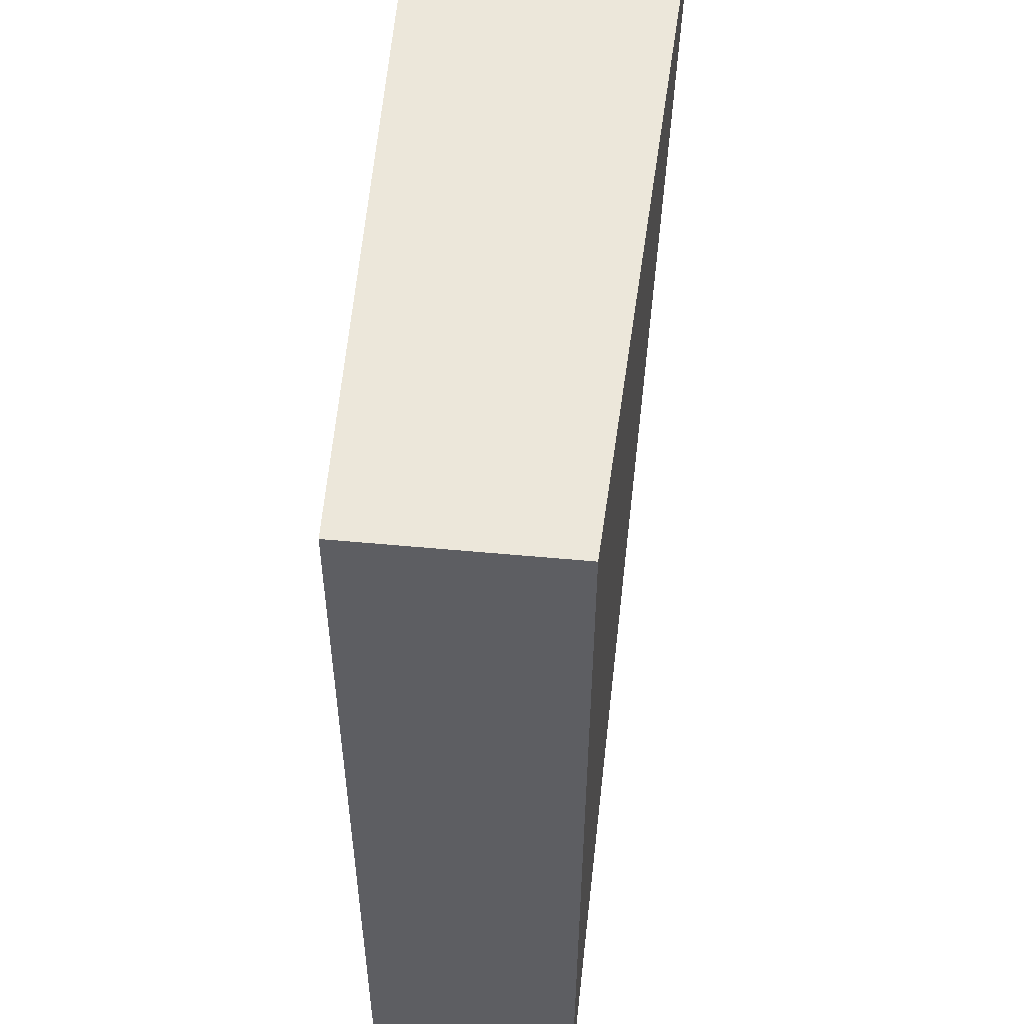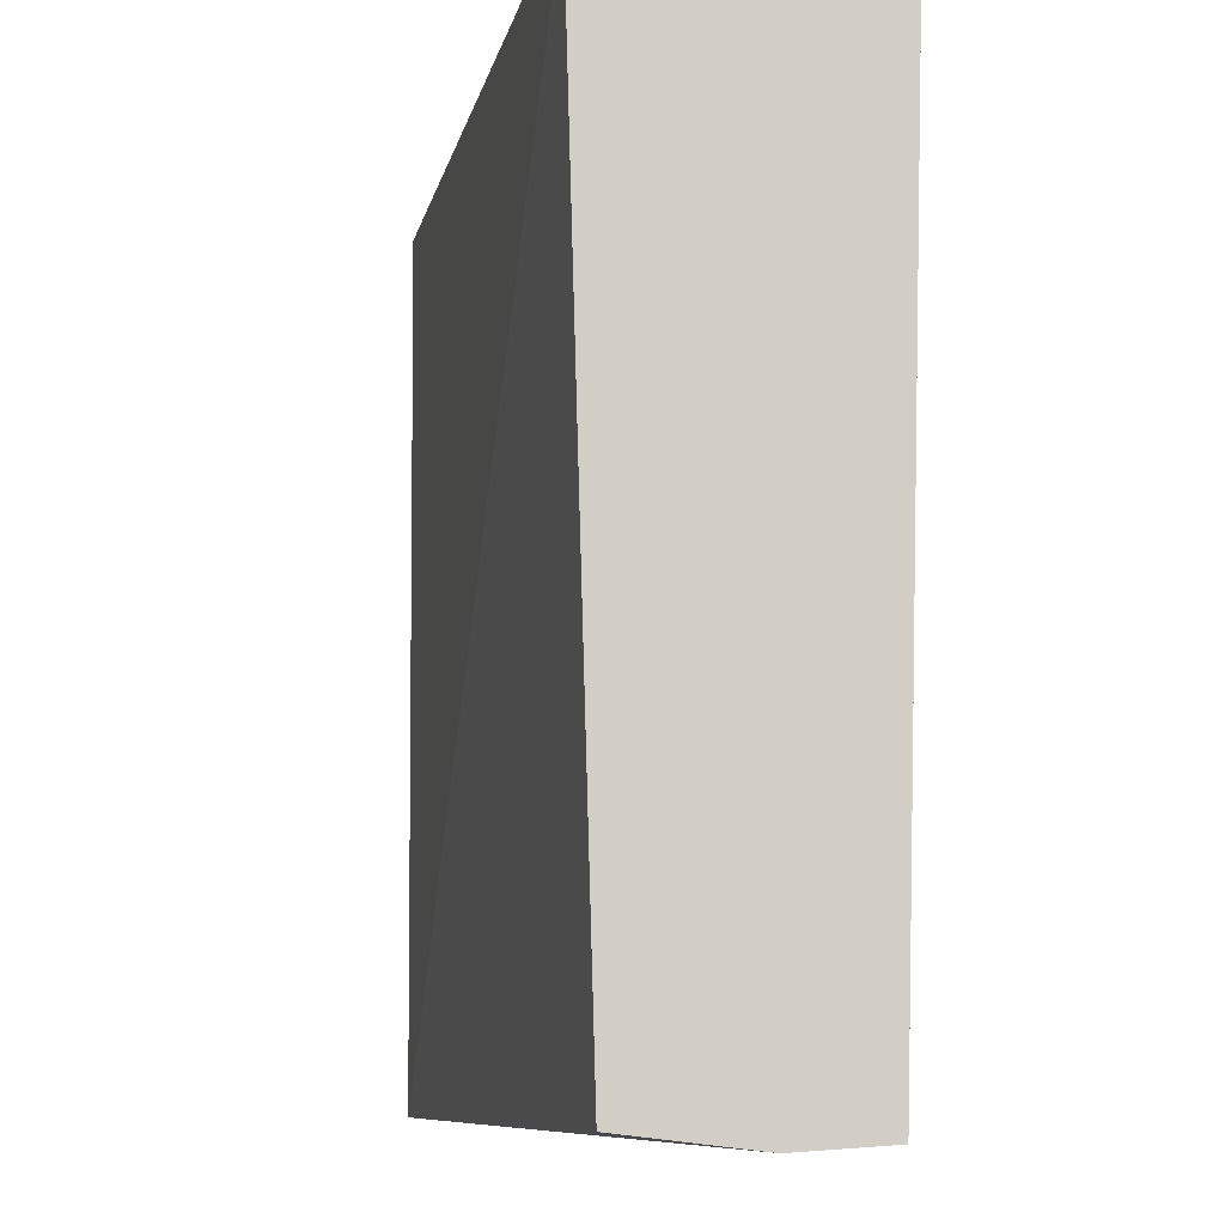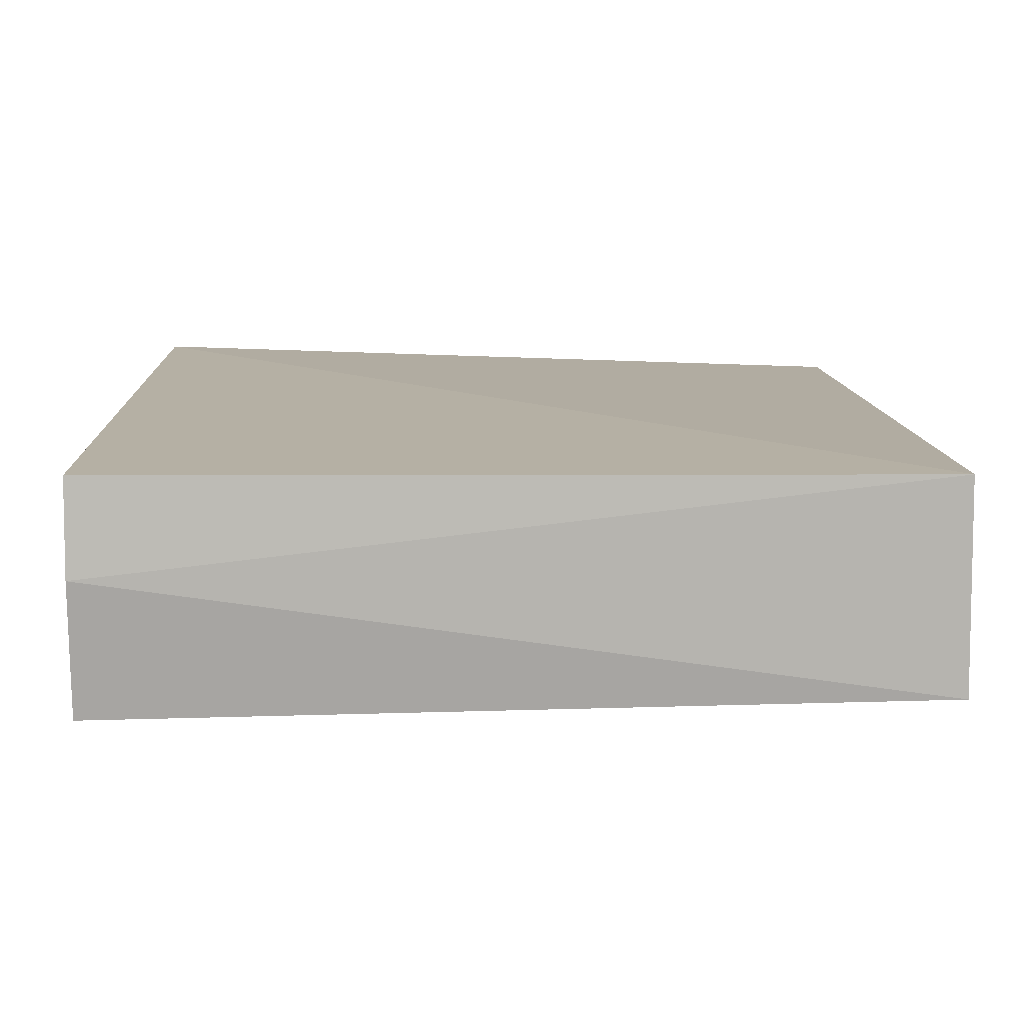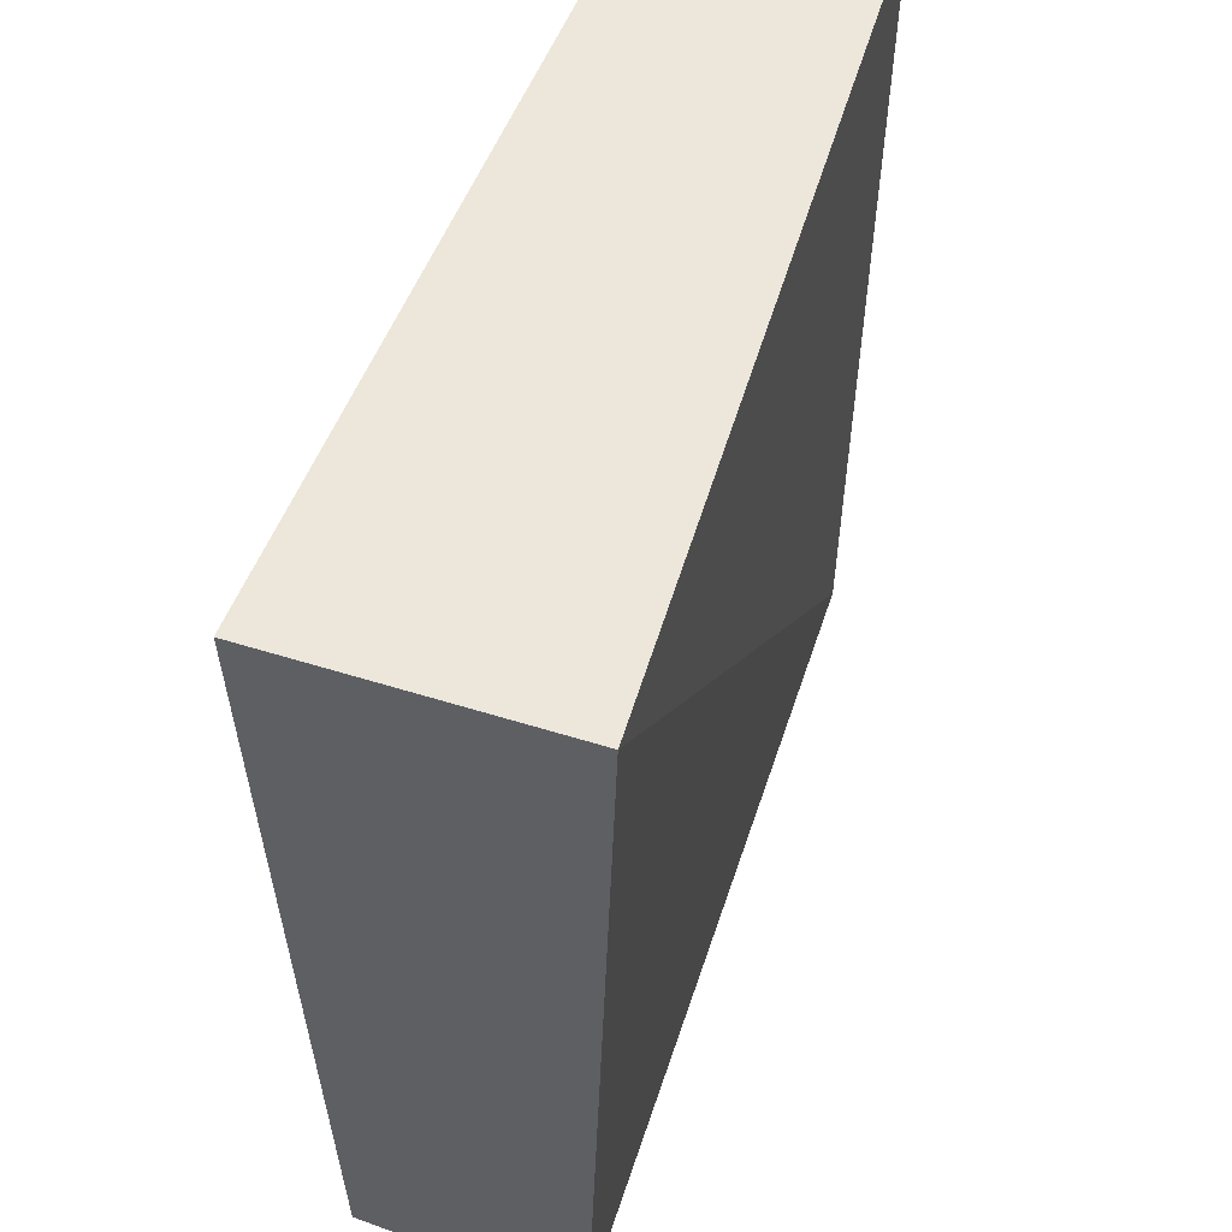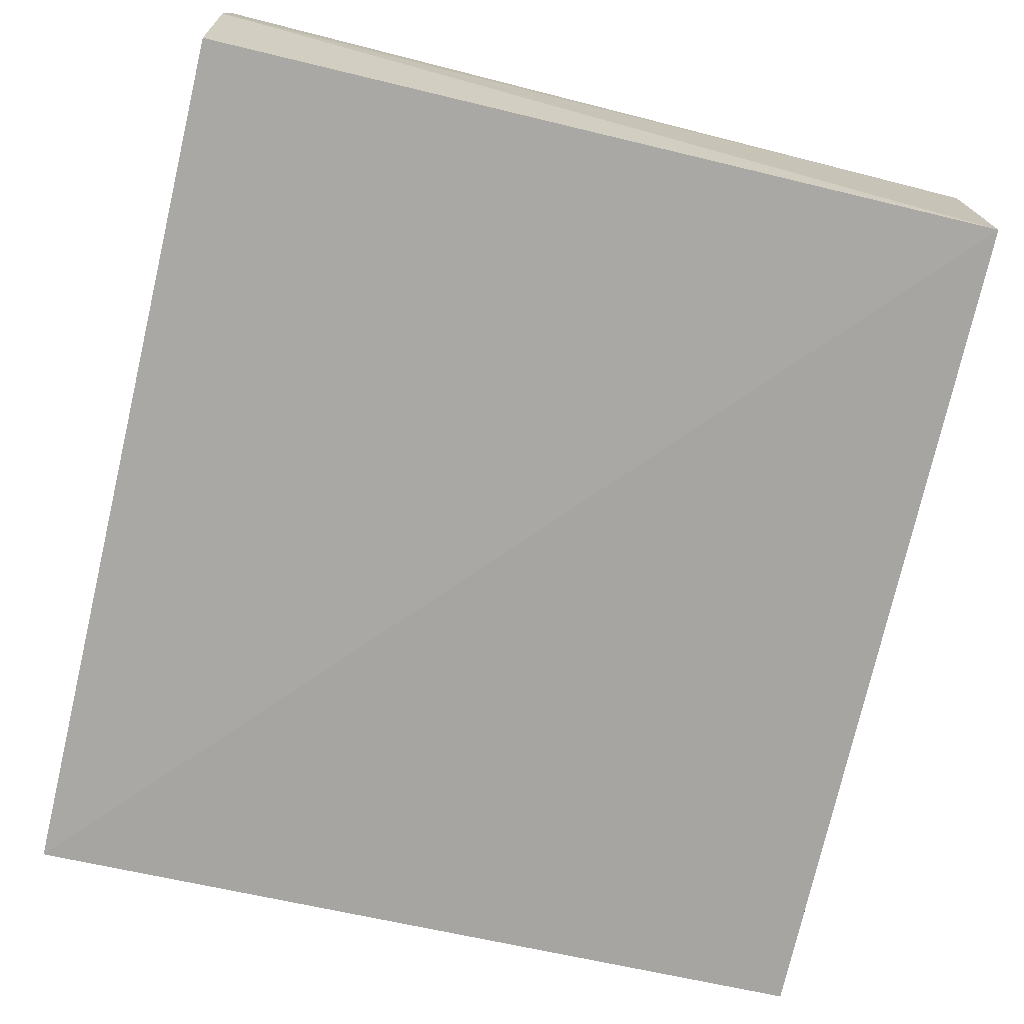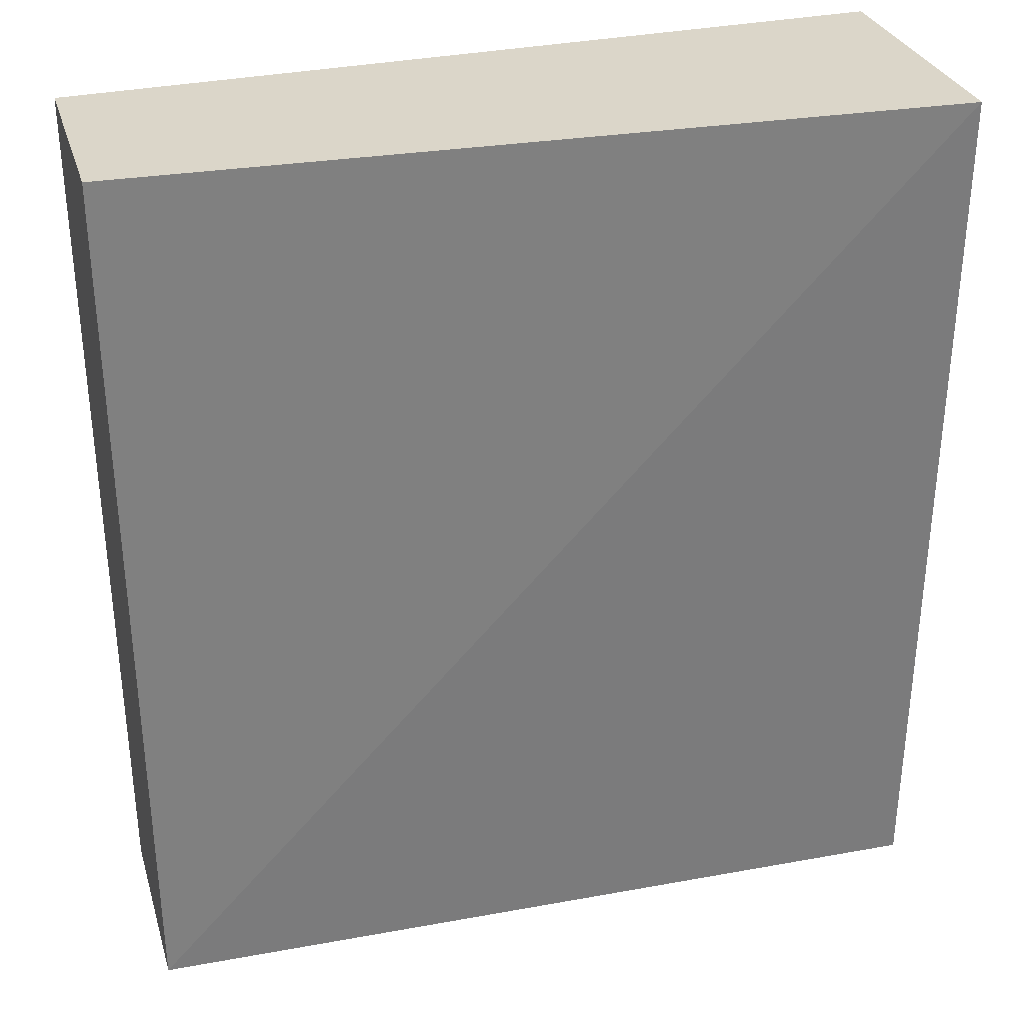
<metadata>
{"format":"obj","ext":"obj","renderer":"f3d","projection":"perspective","resolution":1024,"background":"white","views":[{"elev":50.4,"azim":-84.4,"up":"+Z"},{"elev":-9.8,"azim":76.1,"up":"+Z"},{"elev":9.8,"azim":177.8,"up":"+Y"},{"elev":53.7,"azim":108.5,"up":"+Z"},{"elev":-73.6,"azim":166.8,"up":"+Y"},{"elev":29.9,"azim":-16.1,"up":"+Z"}]}
</metadata>
<code>
v -0.5139 0.01386 -0.2431
v -0.5139 -0.01259 -0.2431
v -0.5139 0.002354 -0.3283
v -0.5911 0.01069 -0.3265
v -0.5922 -0.009502 -0.2431
v -0.5139 0.01125 -0.3277
v -0.5921 0.01106 -0.2431
v -0.5912 -0.009138 -0.3264
v -0.5139 -0.01012 -0.3268
f 5 2 1
f 6 1 3
f 6 3 4
f 6 4 1
f 7 5 1
f 7 1 4
f 8 2 5
f 8 4 3
f 8 7 4
f 8 5 7
f 9 8 3
f 9 2 8
f 9 1 2
f 9 3 1

</code>
